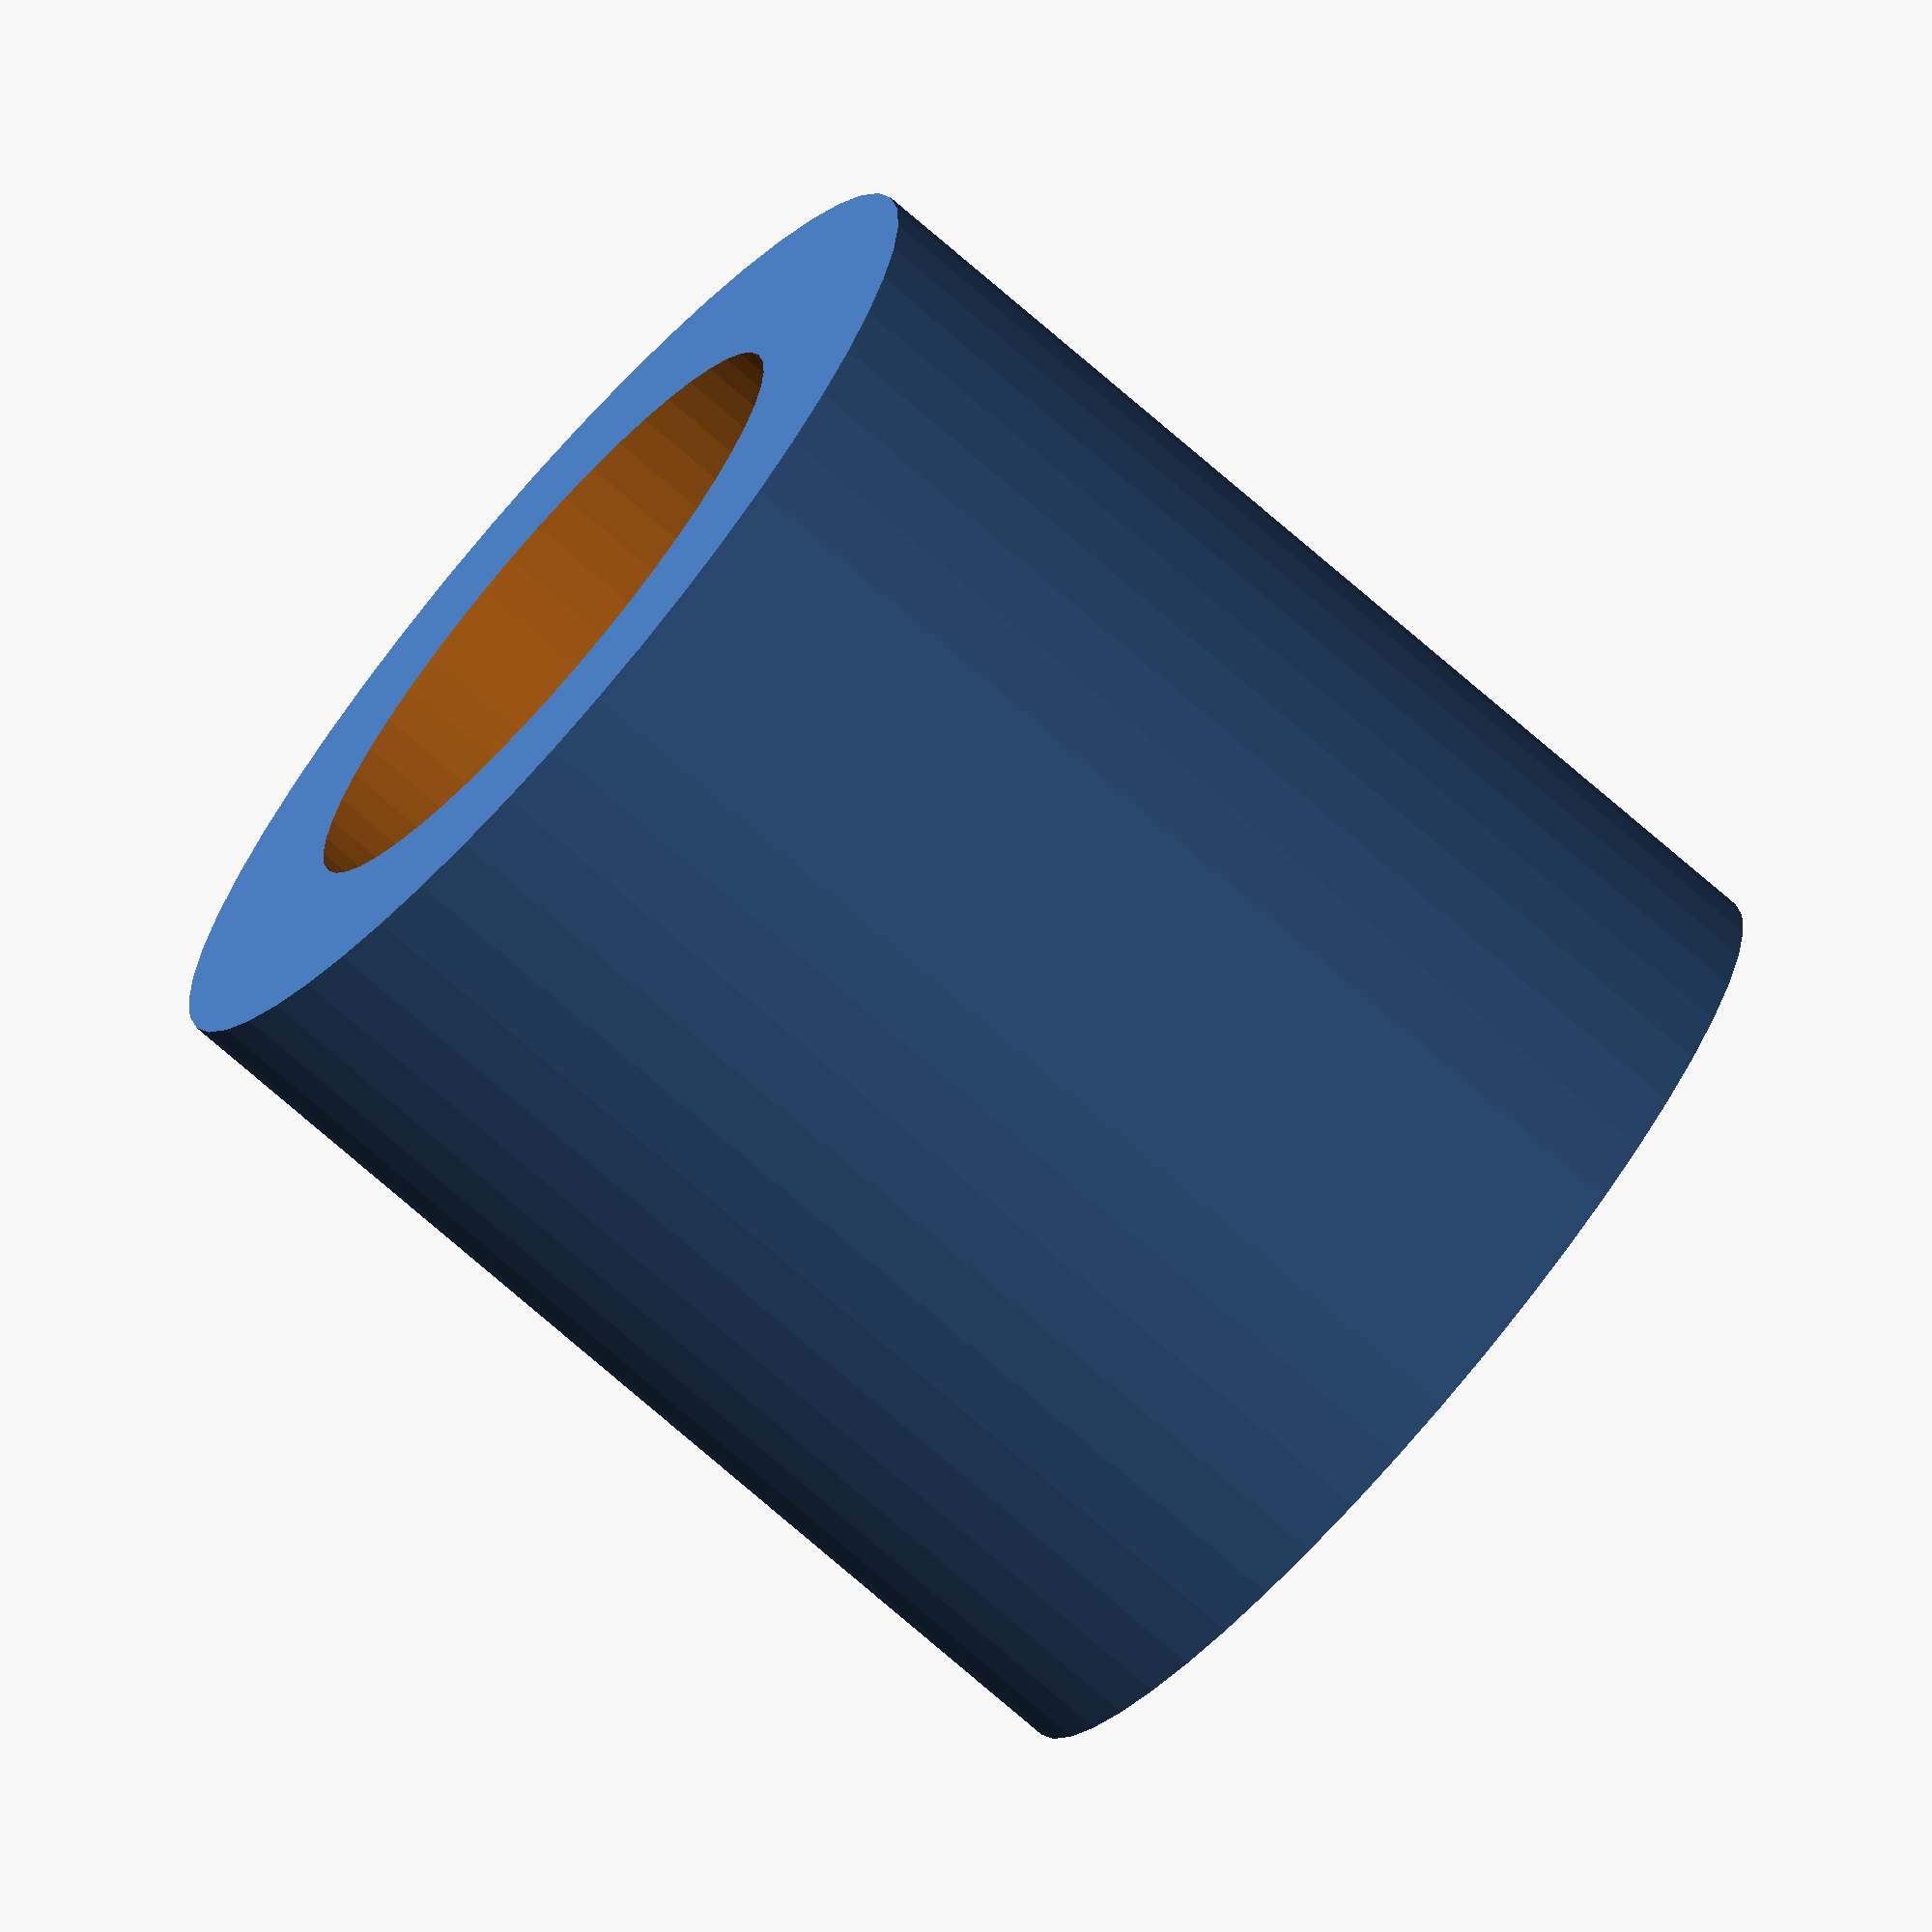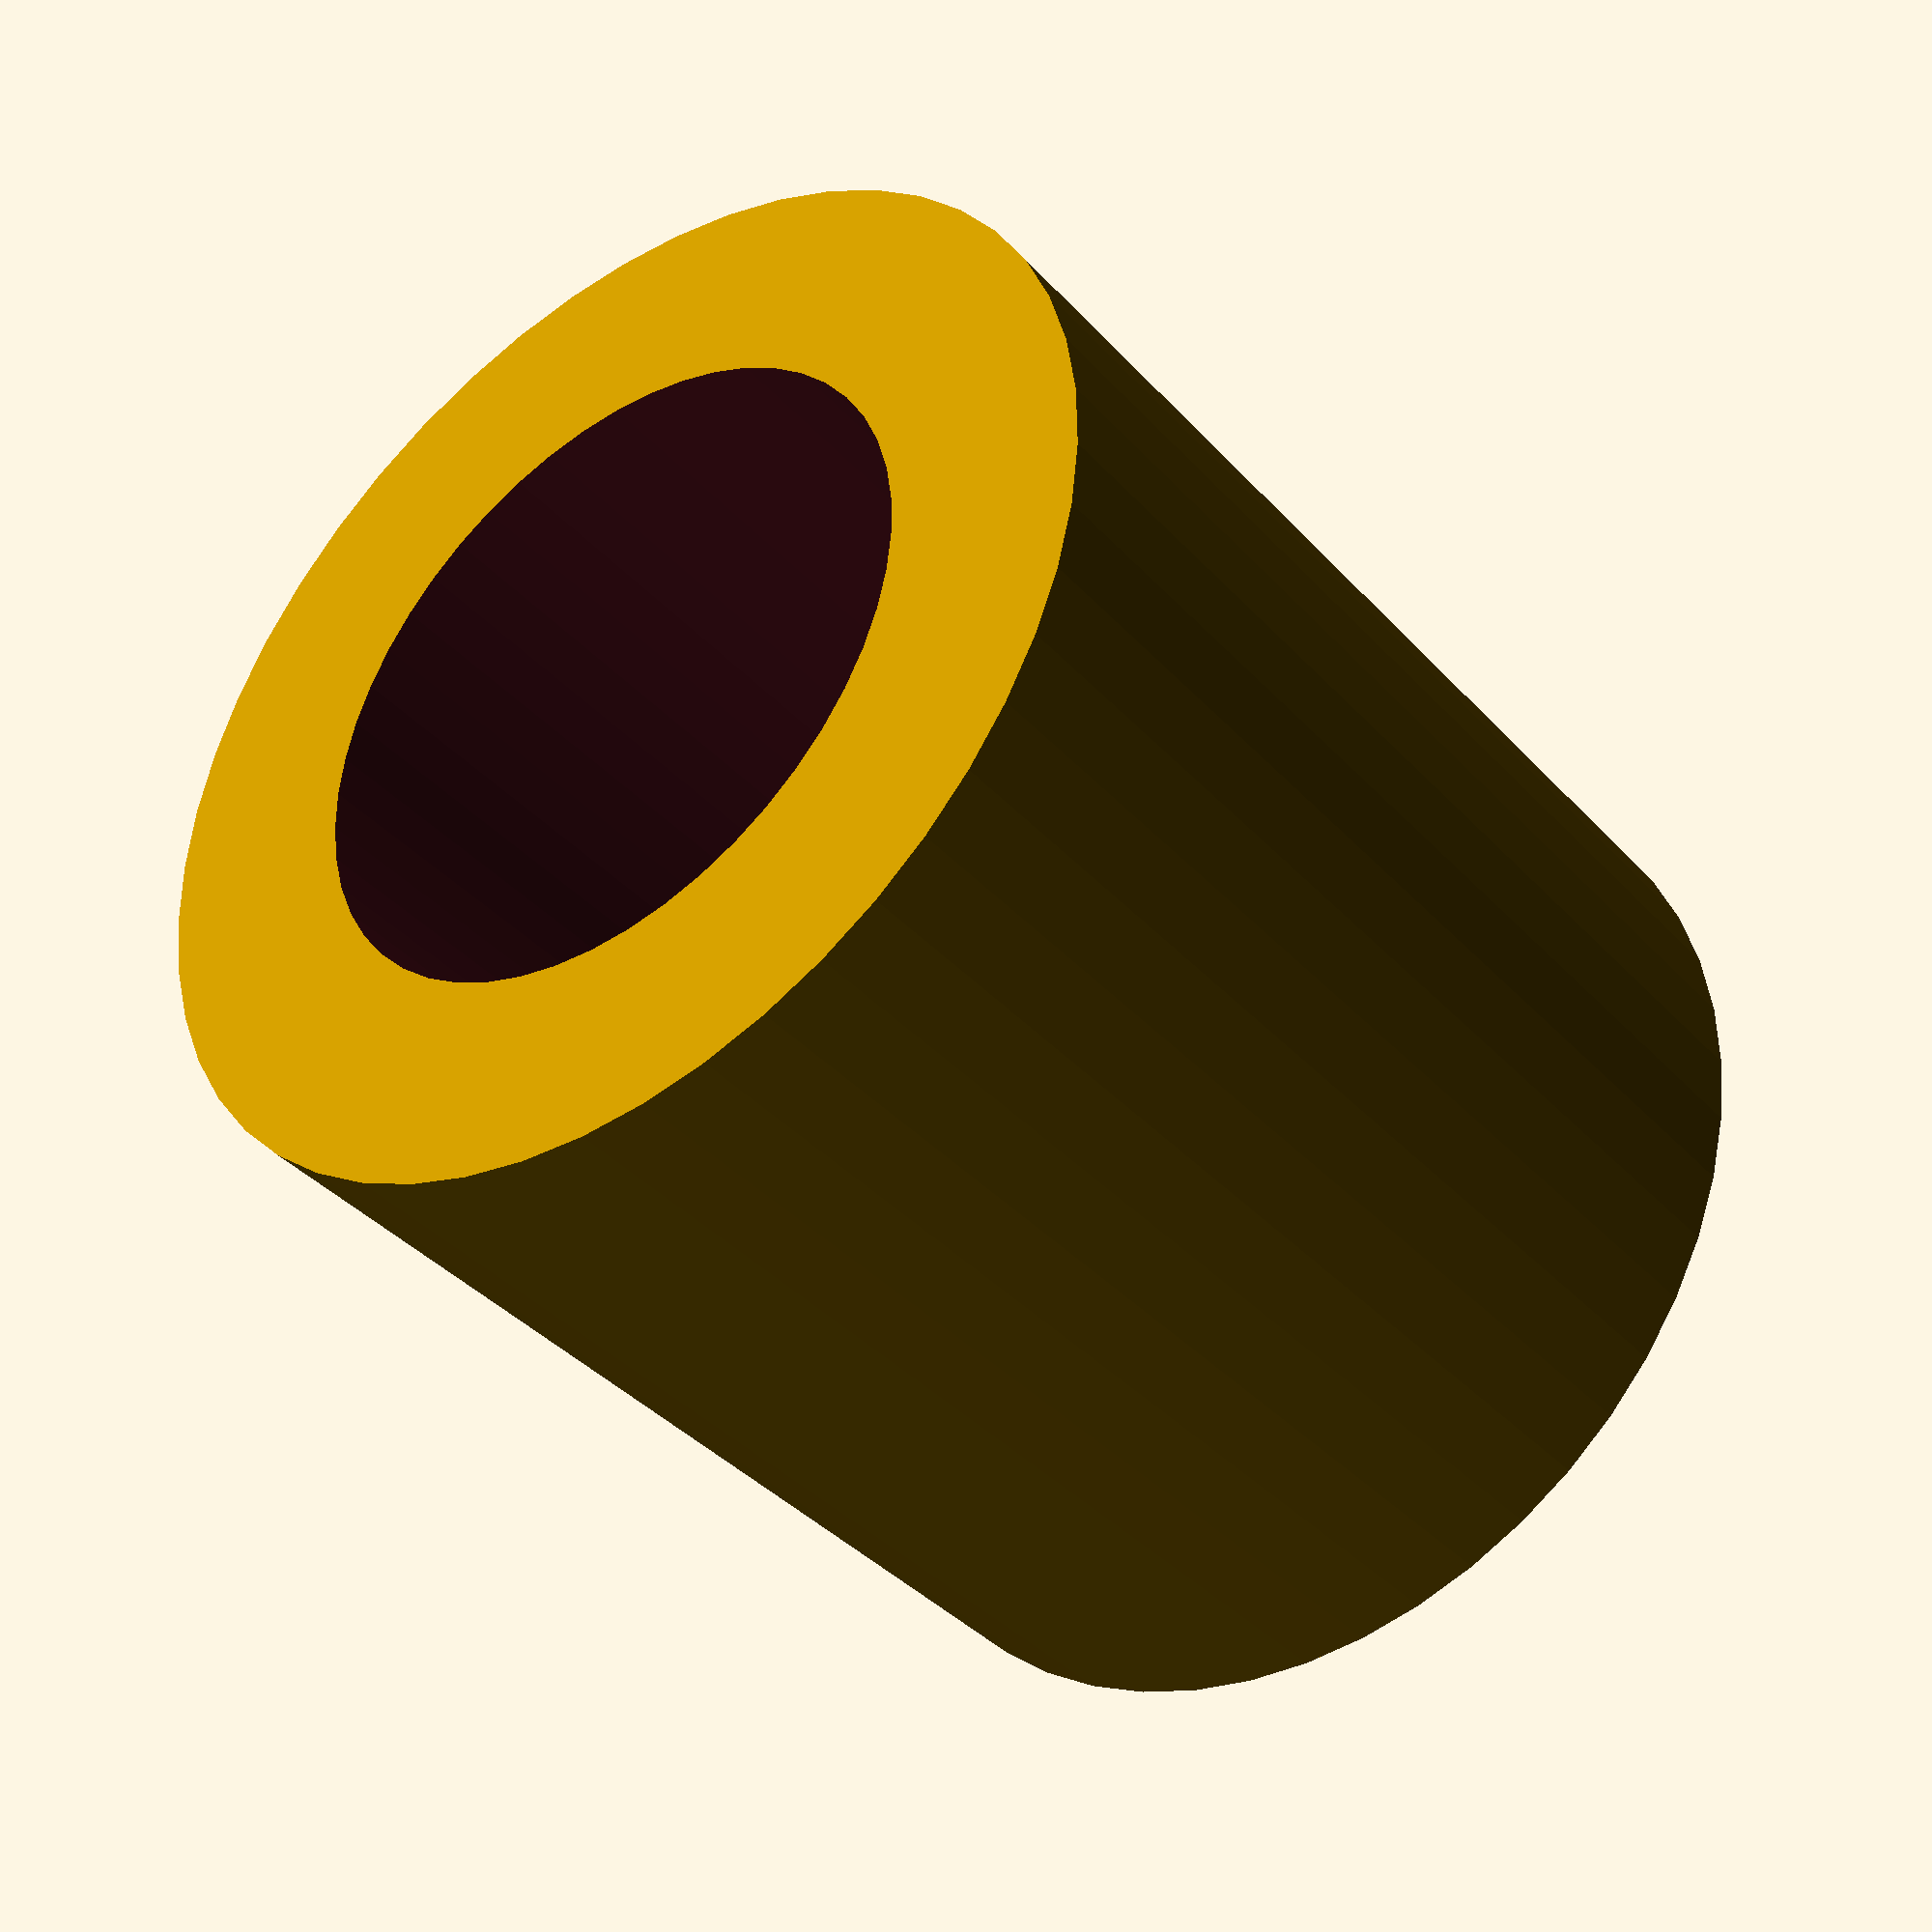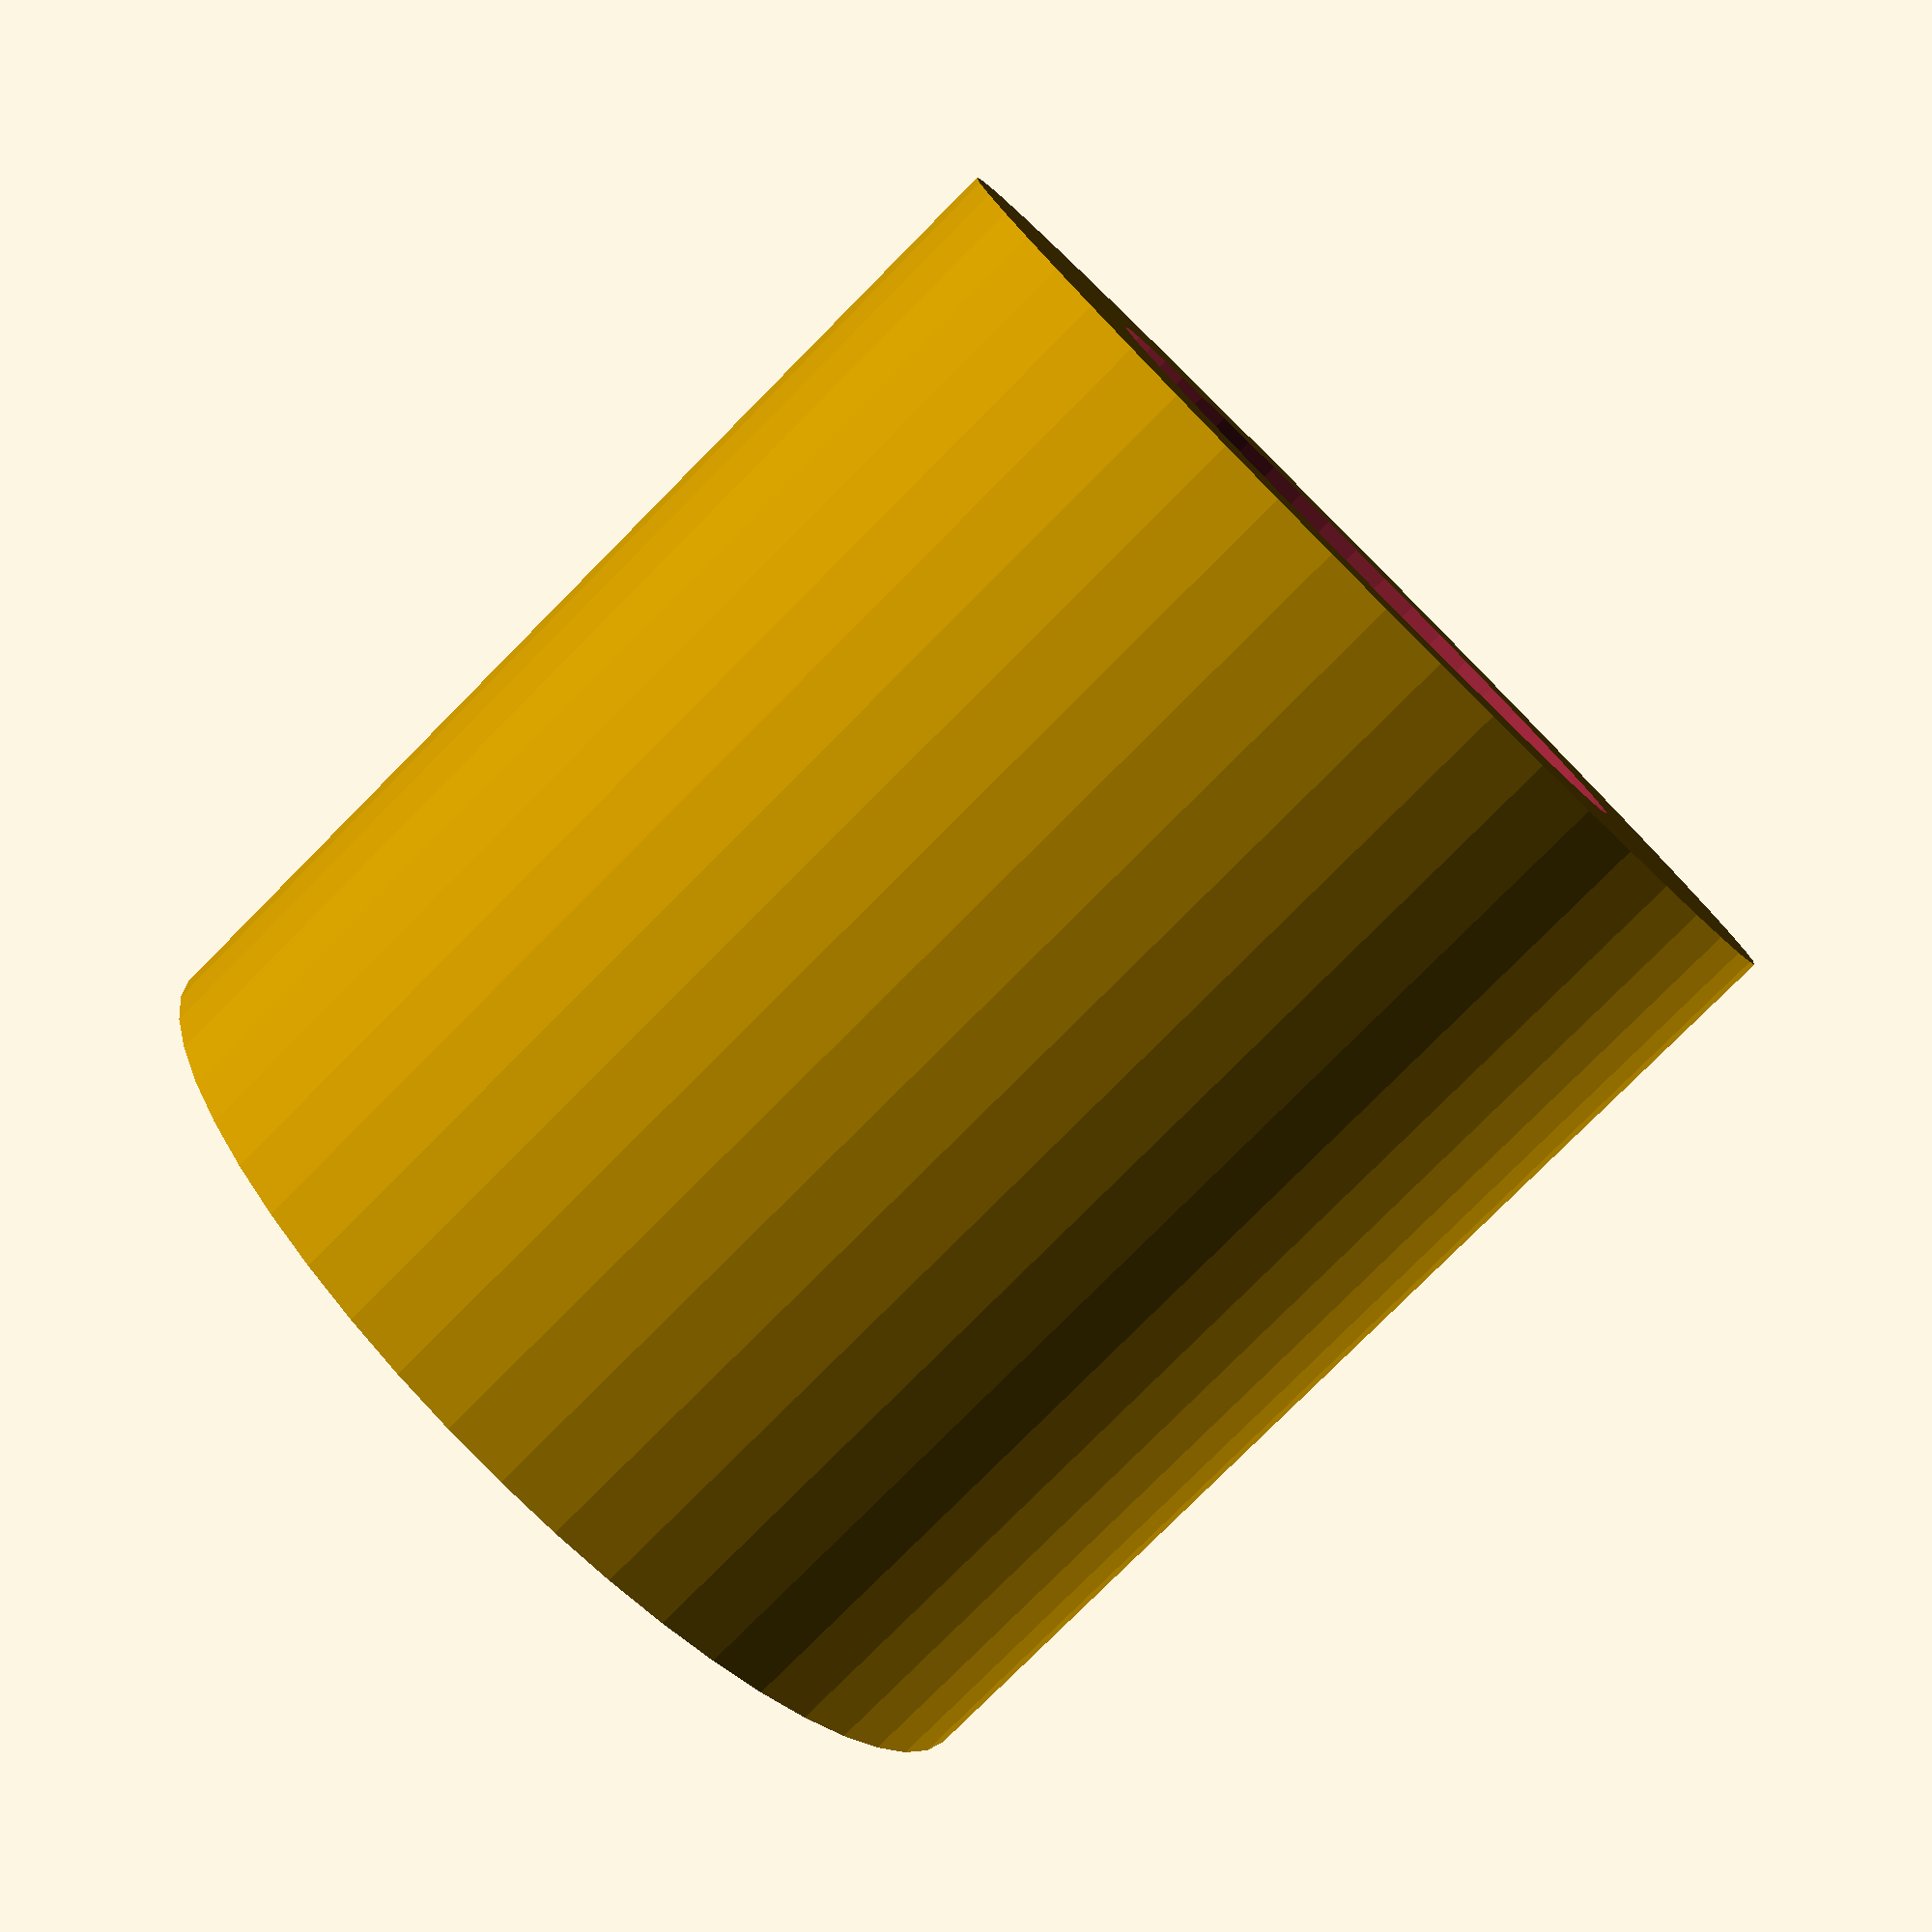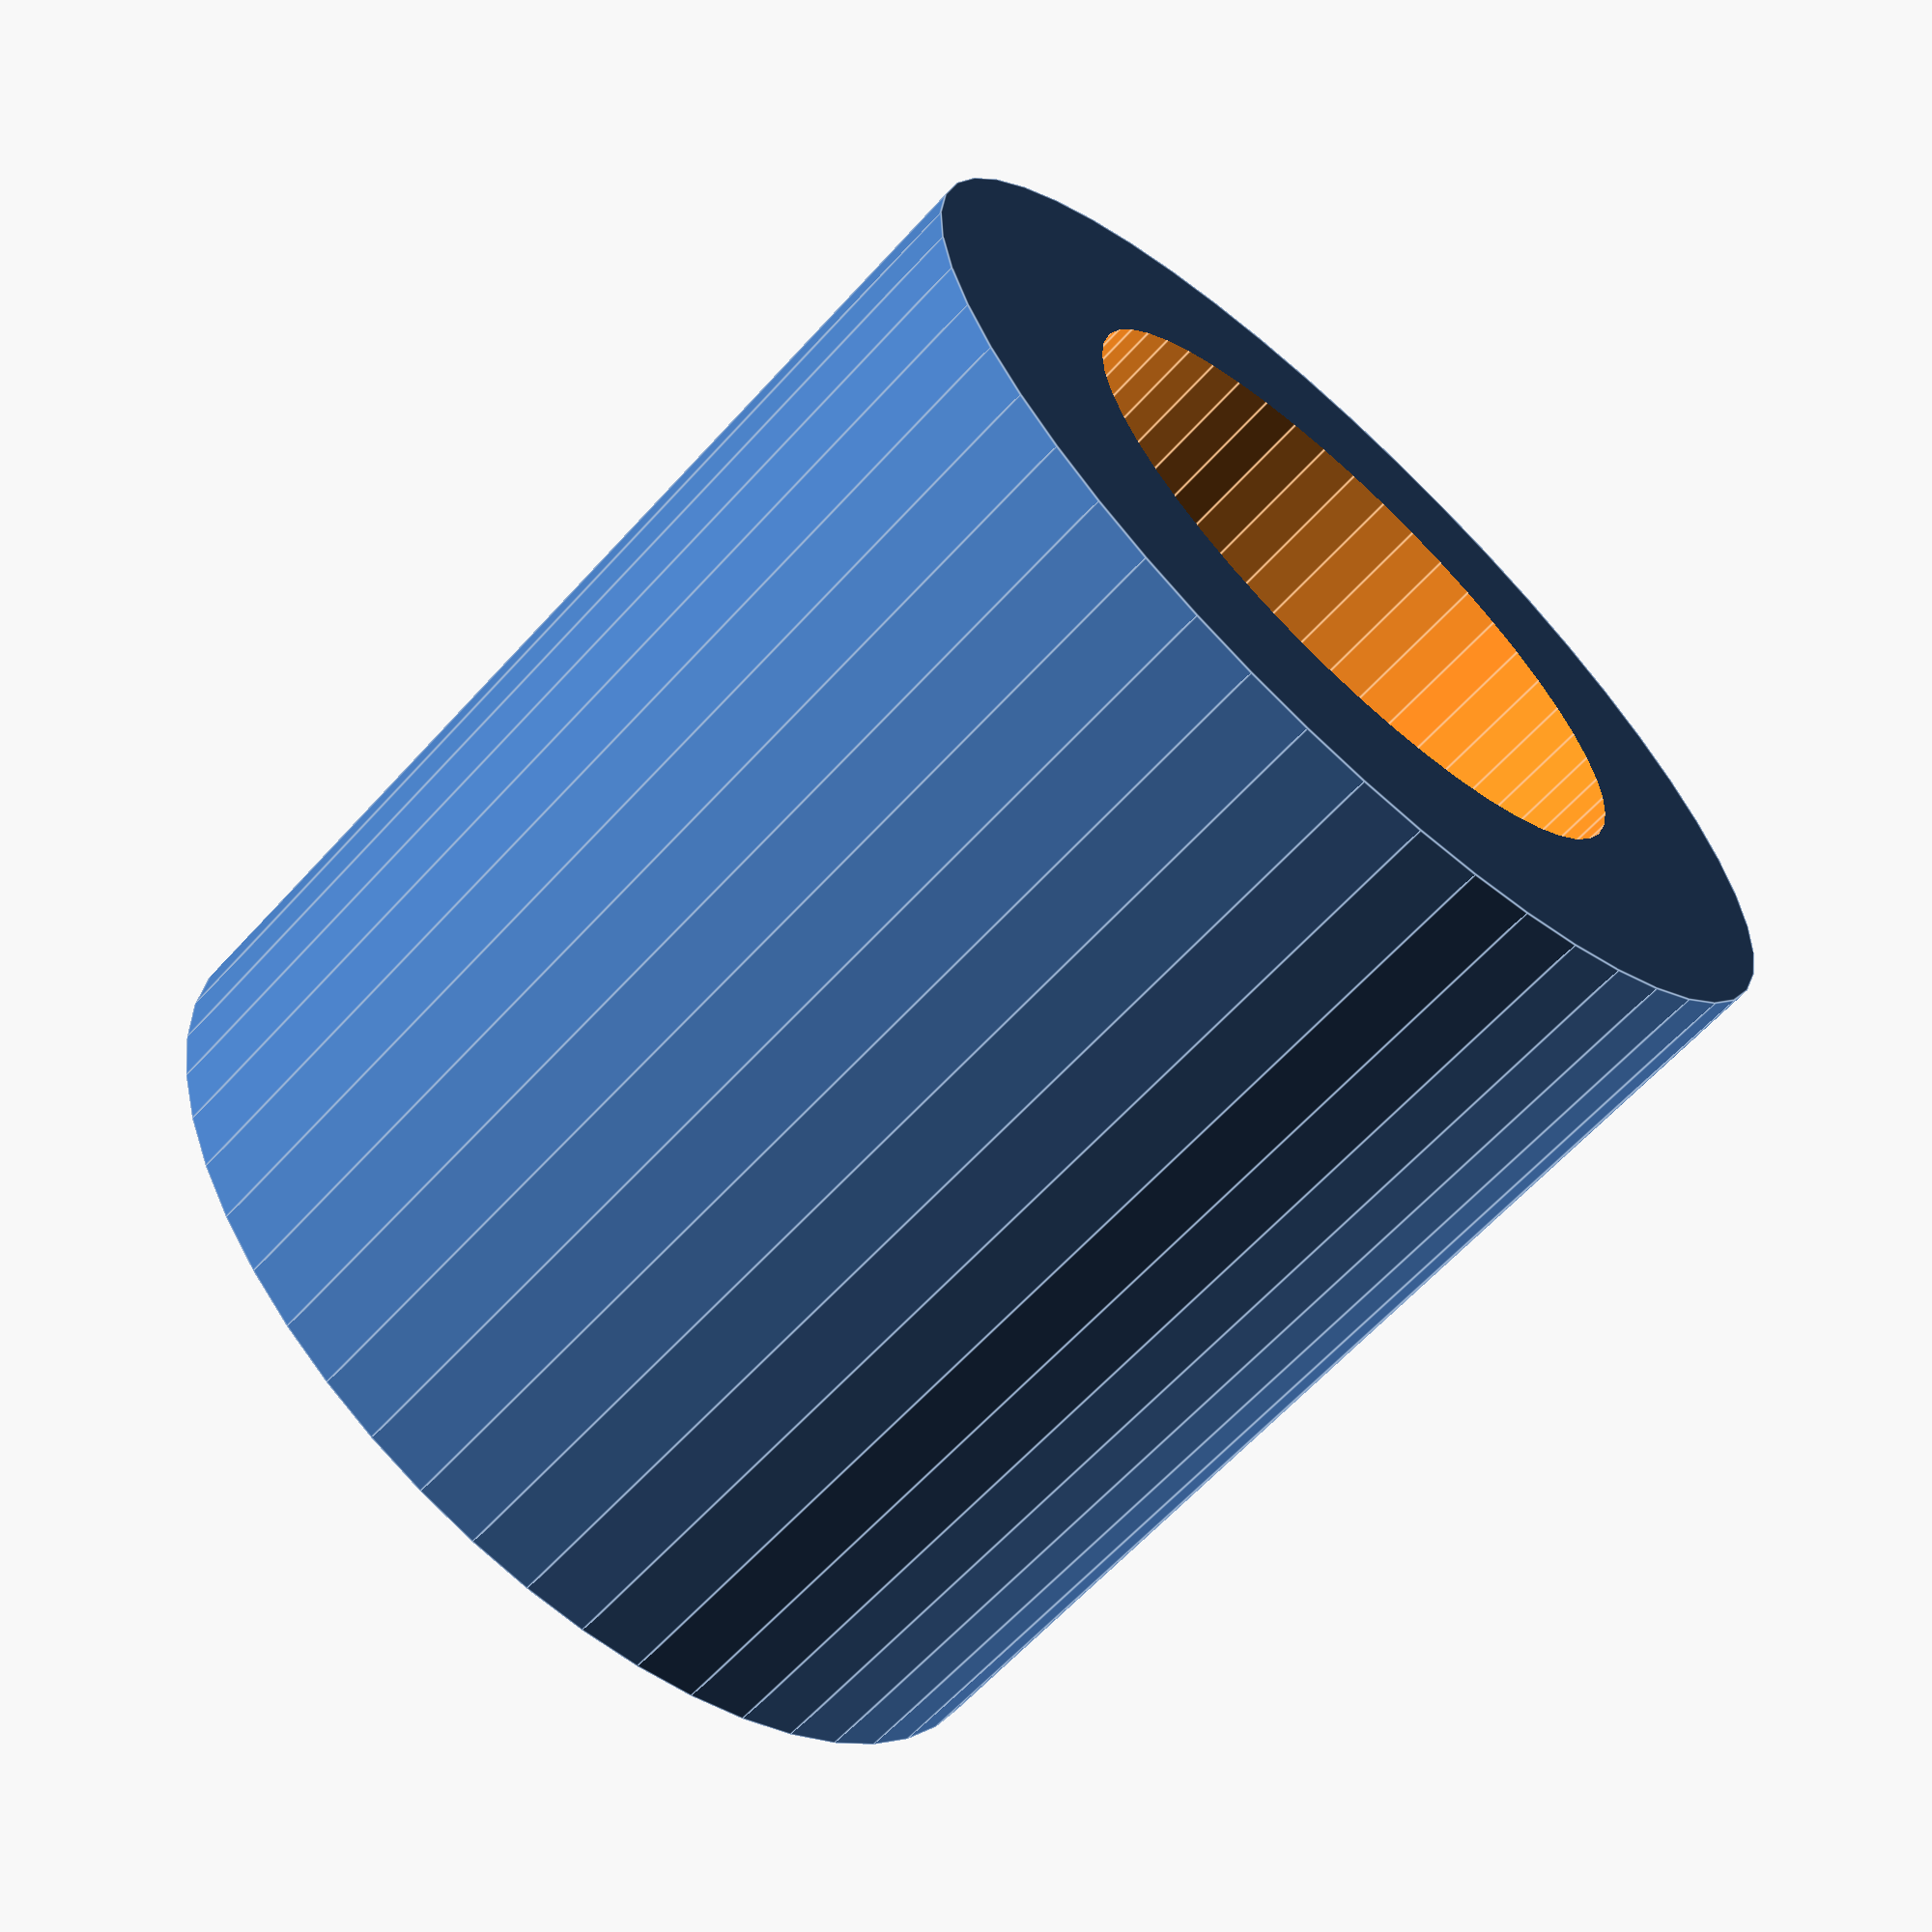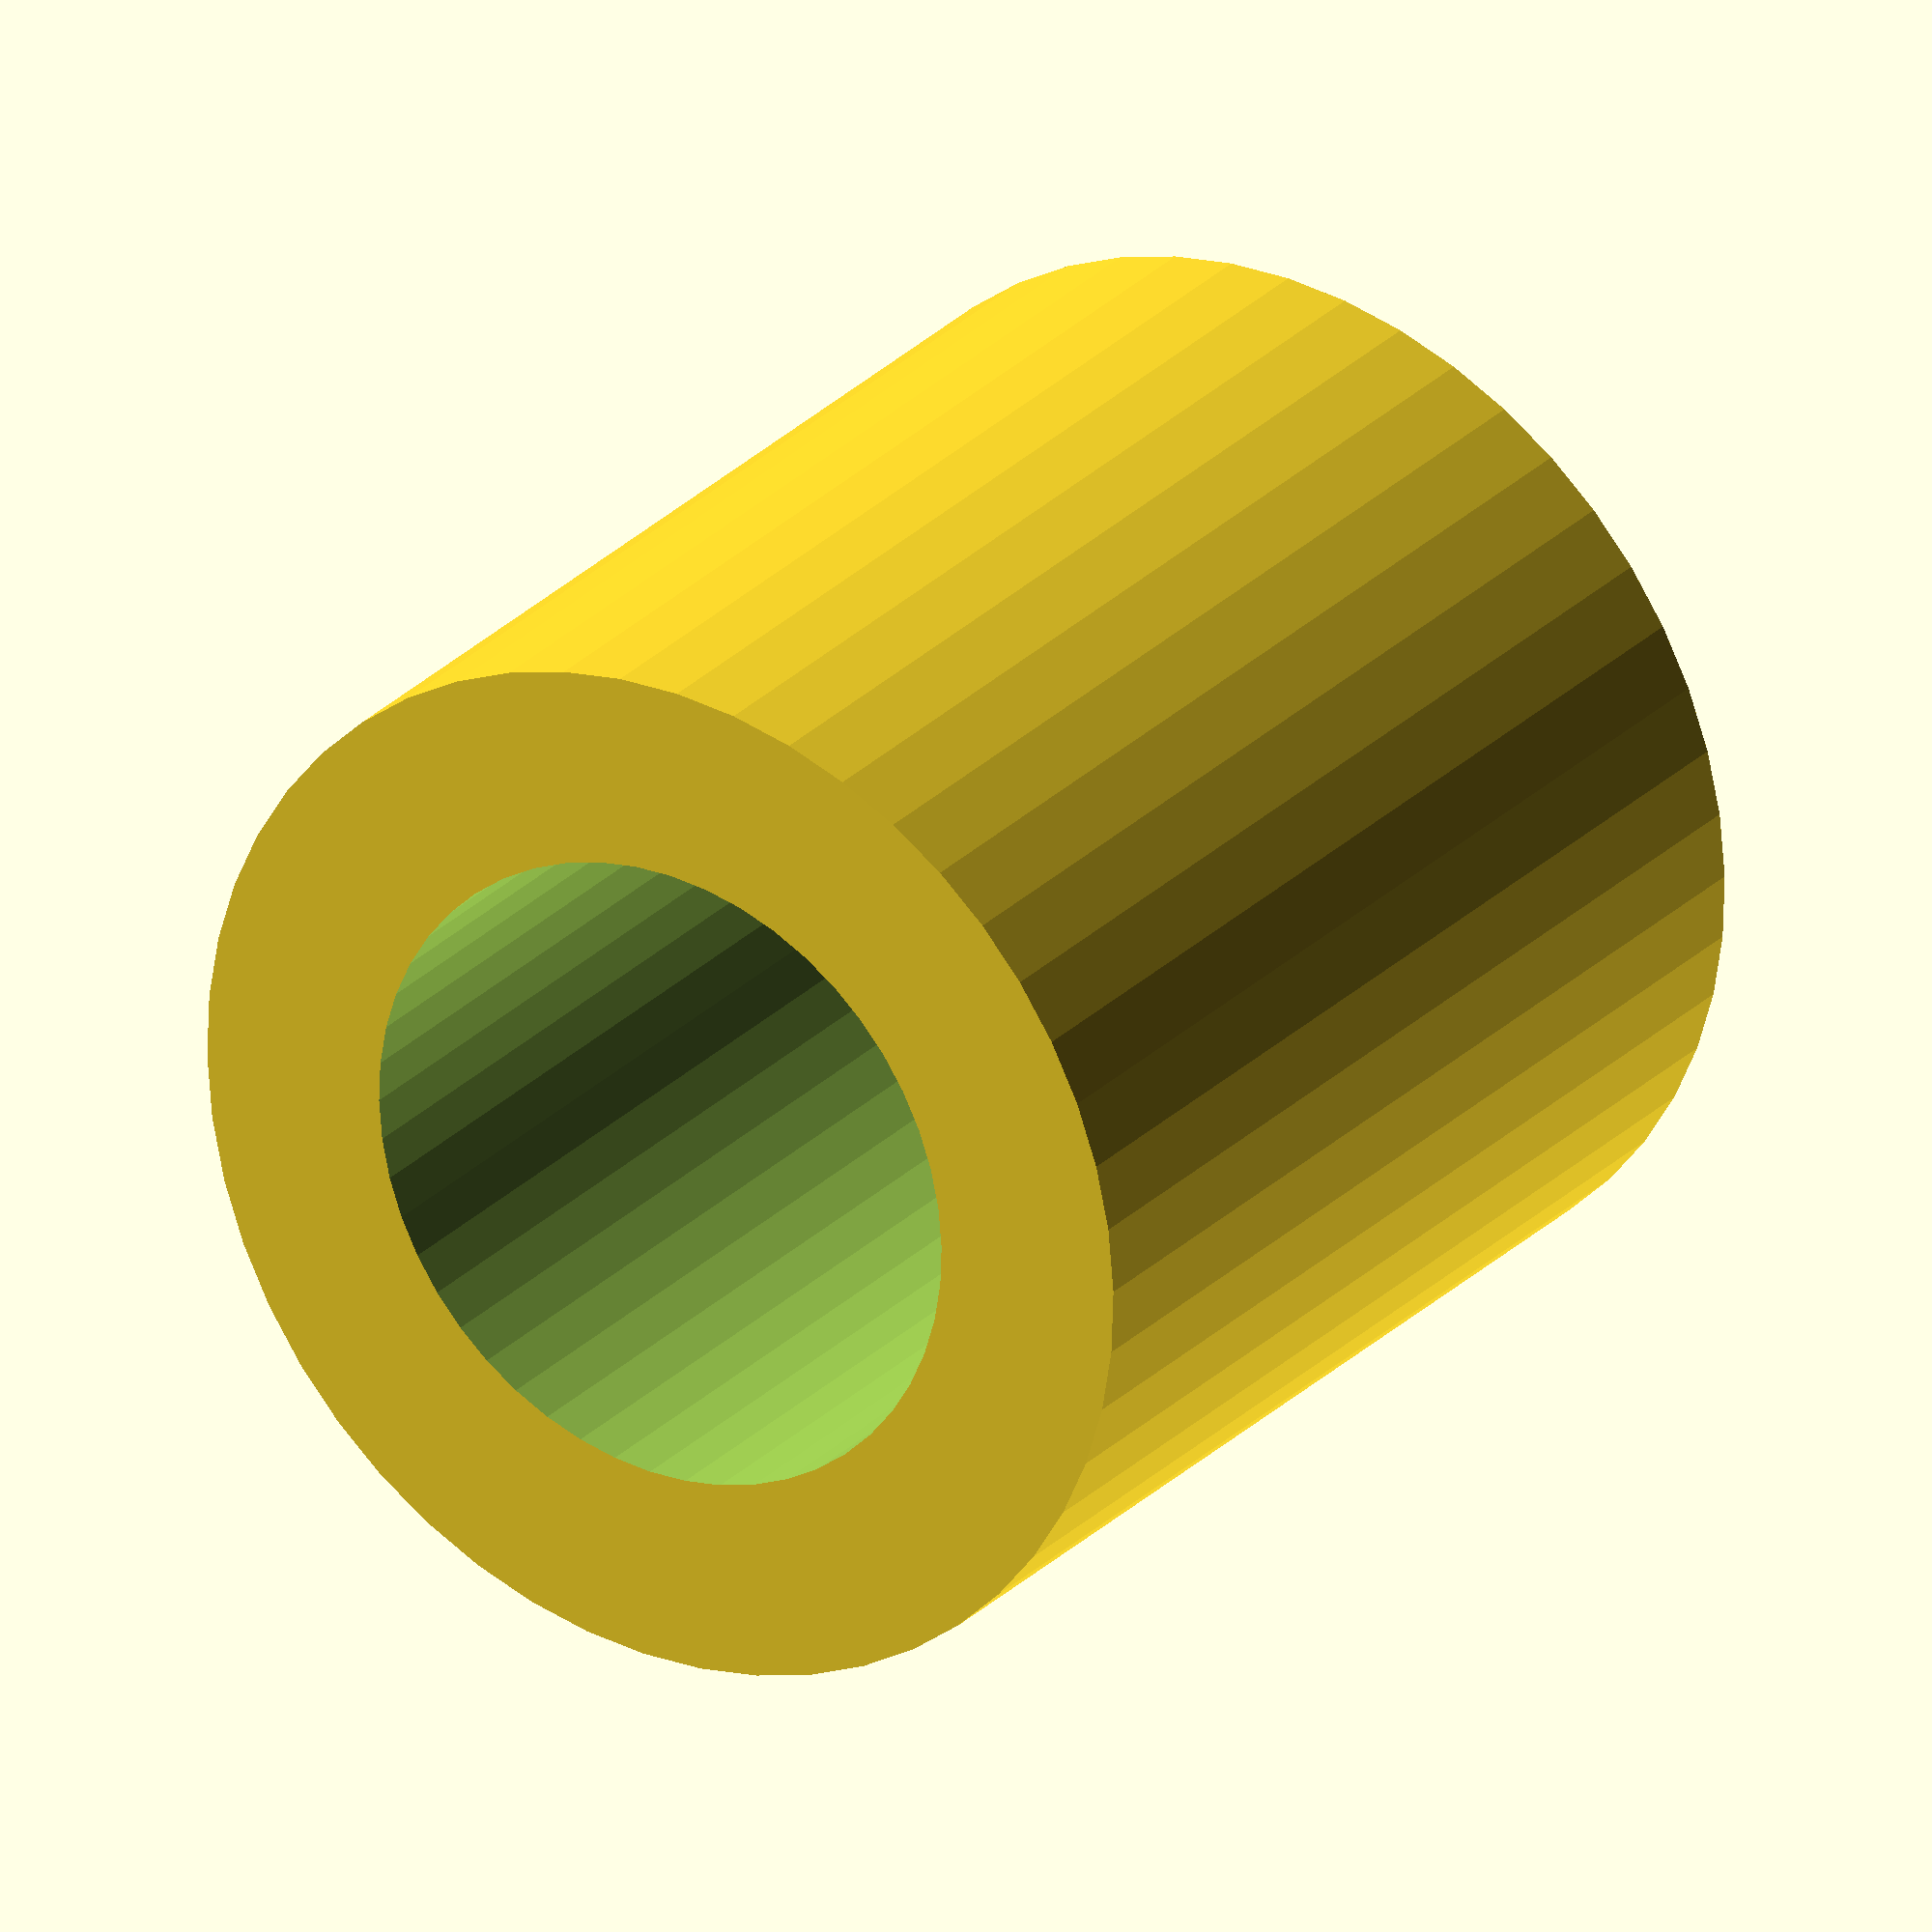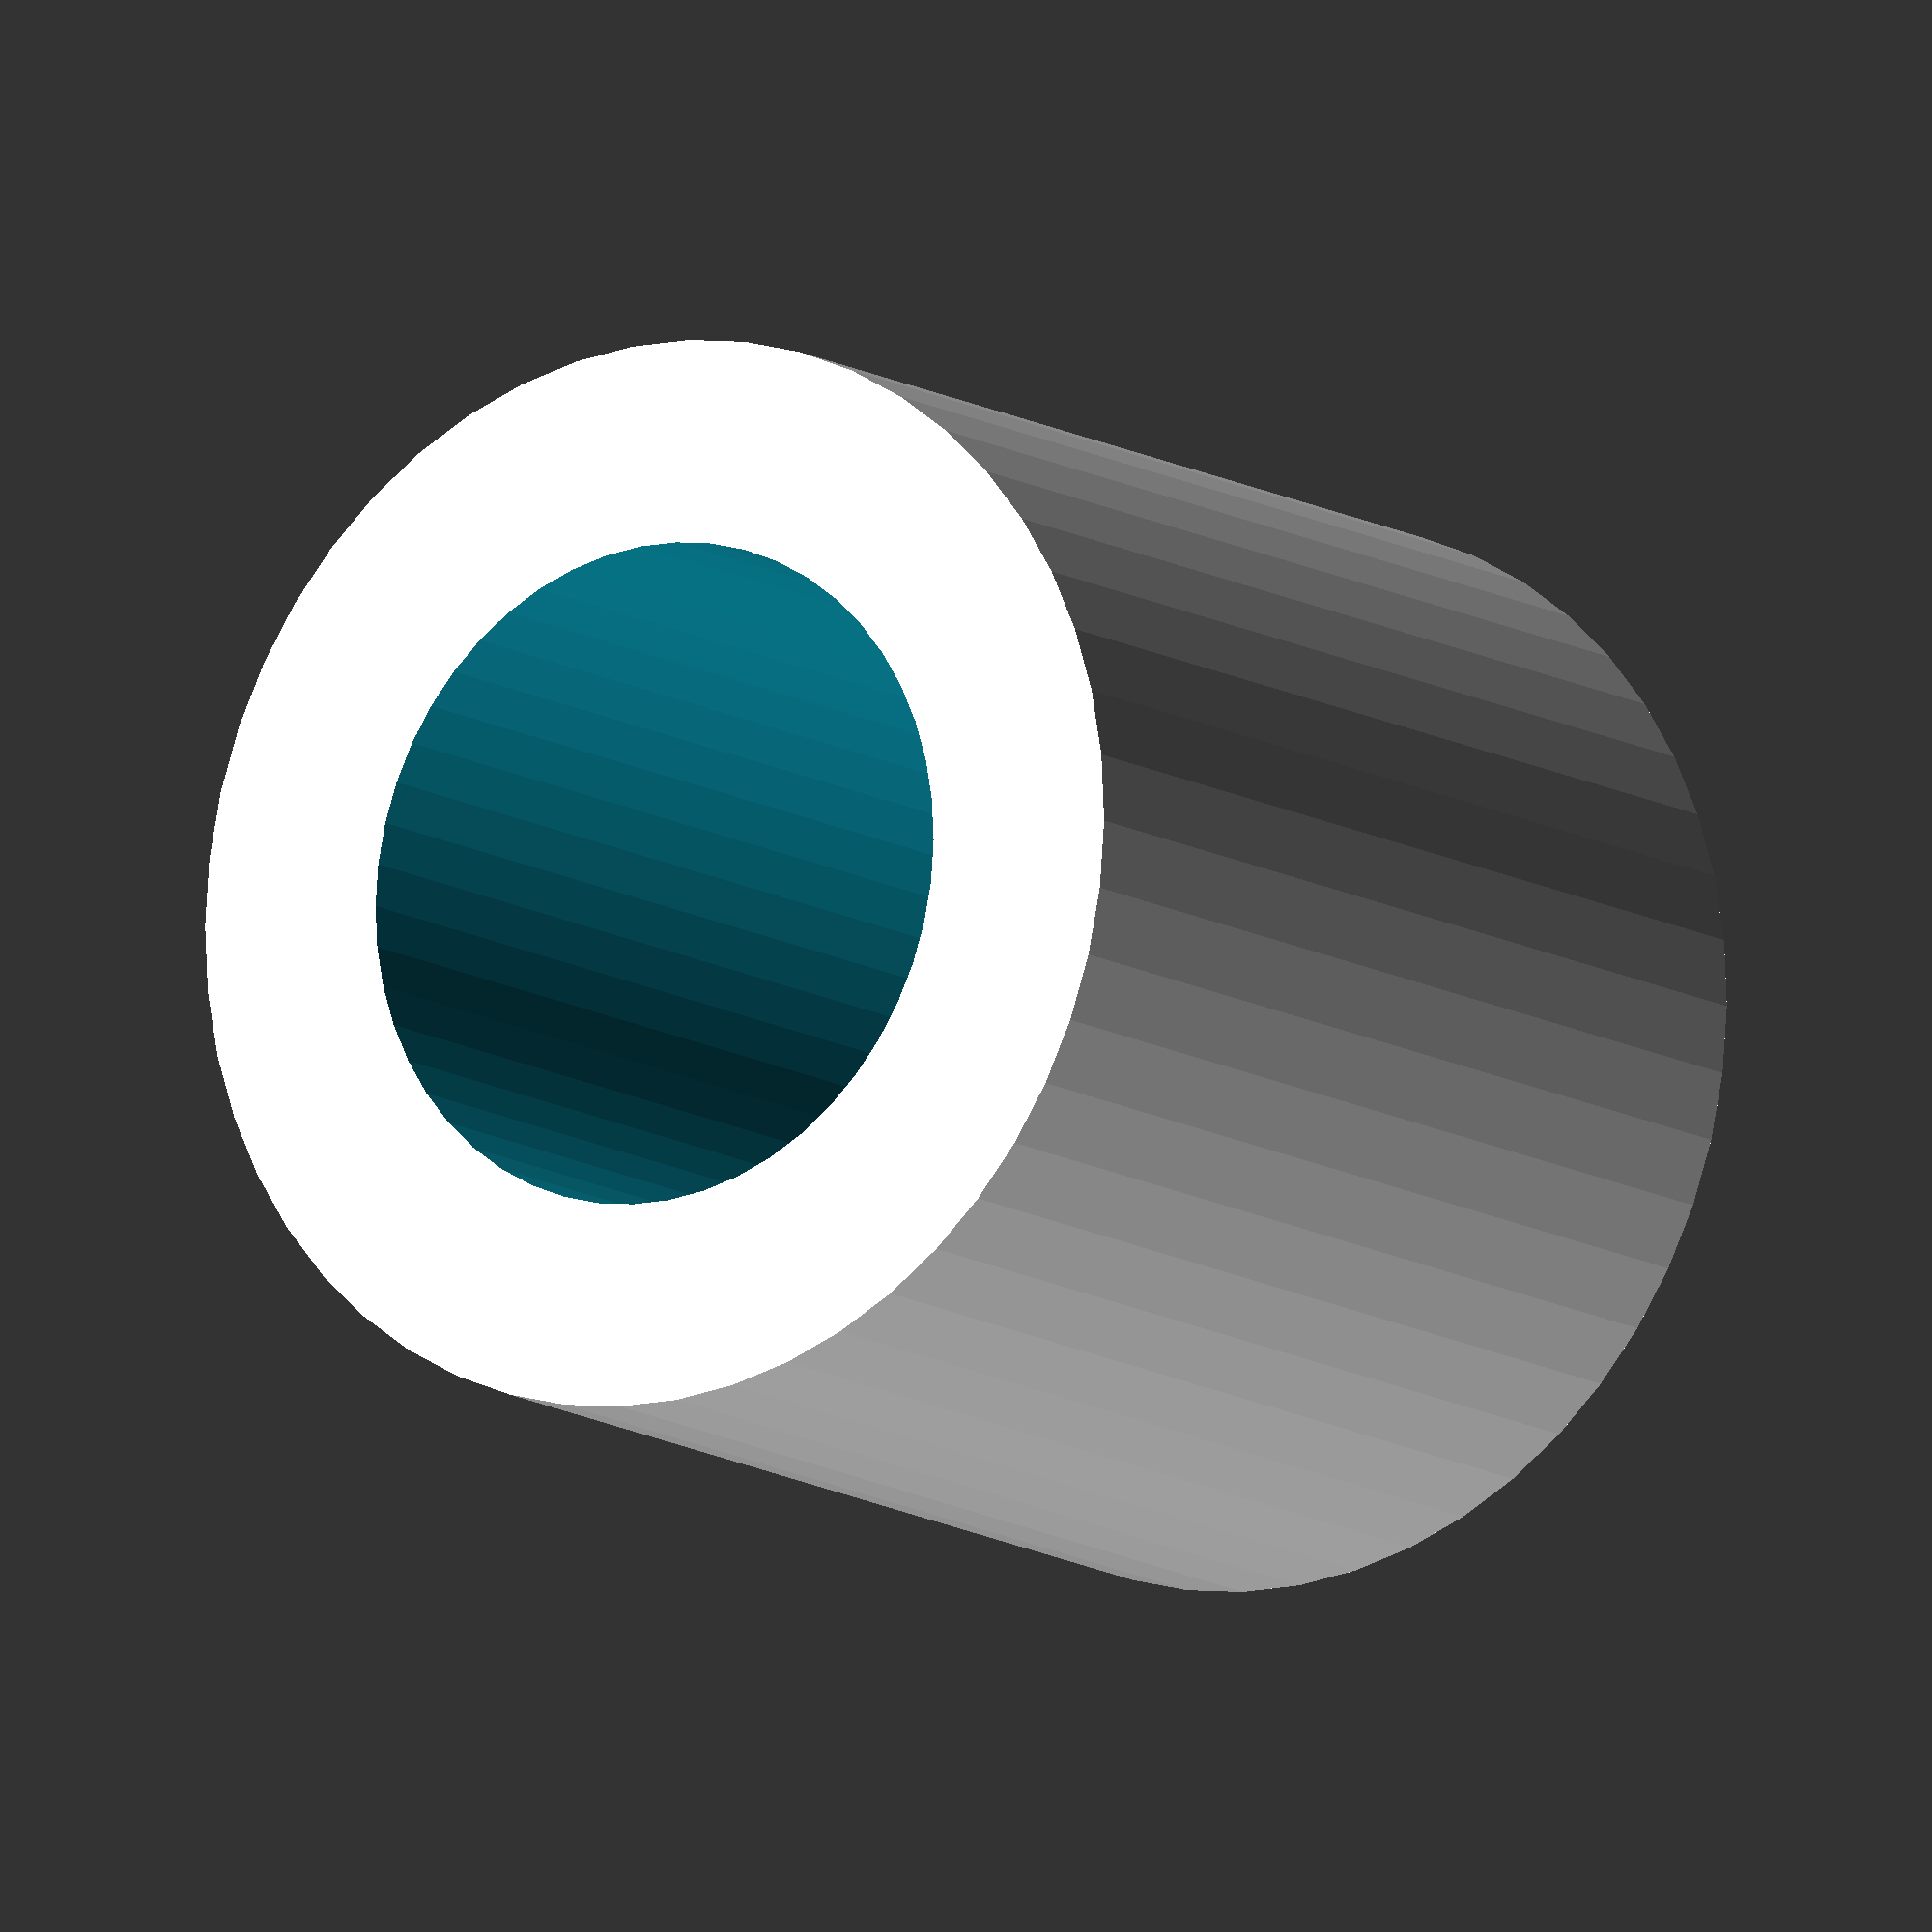
<openscad>
$fn = 50;


difference() {
	union() {
		translate(v = [0, 0, -15.0000000000]) {
			cylinder(h = 30, r = 14.5000000000);
		}
	}
	union() {
		translate(v = [0, 0, -100.0000000000]) {
			cylinder(h = 200, r = 9);
		}
	}
}
</openscad>
<views>
elev=74.2 azim=203.7 roll=49.0 proj=o view=wireframe
elev=38.1 azim=134.0 roll=216.8 proj=p view=wireframe
elev=78.9 azim=166.0 roll=315.2 proj=p view=solid
elev=63.6 azim=8.5 roll=317.7 proj=p view=edges
elev=153.7 azim=243.3 roll=146.9 proj=o view=wireframe
elev=191.5 azim=323.2 roll=326.2 proj=o view=solid
</views>
